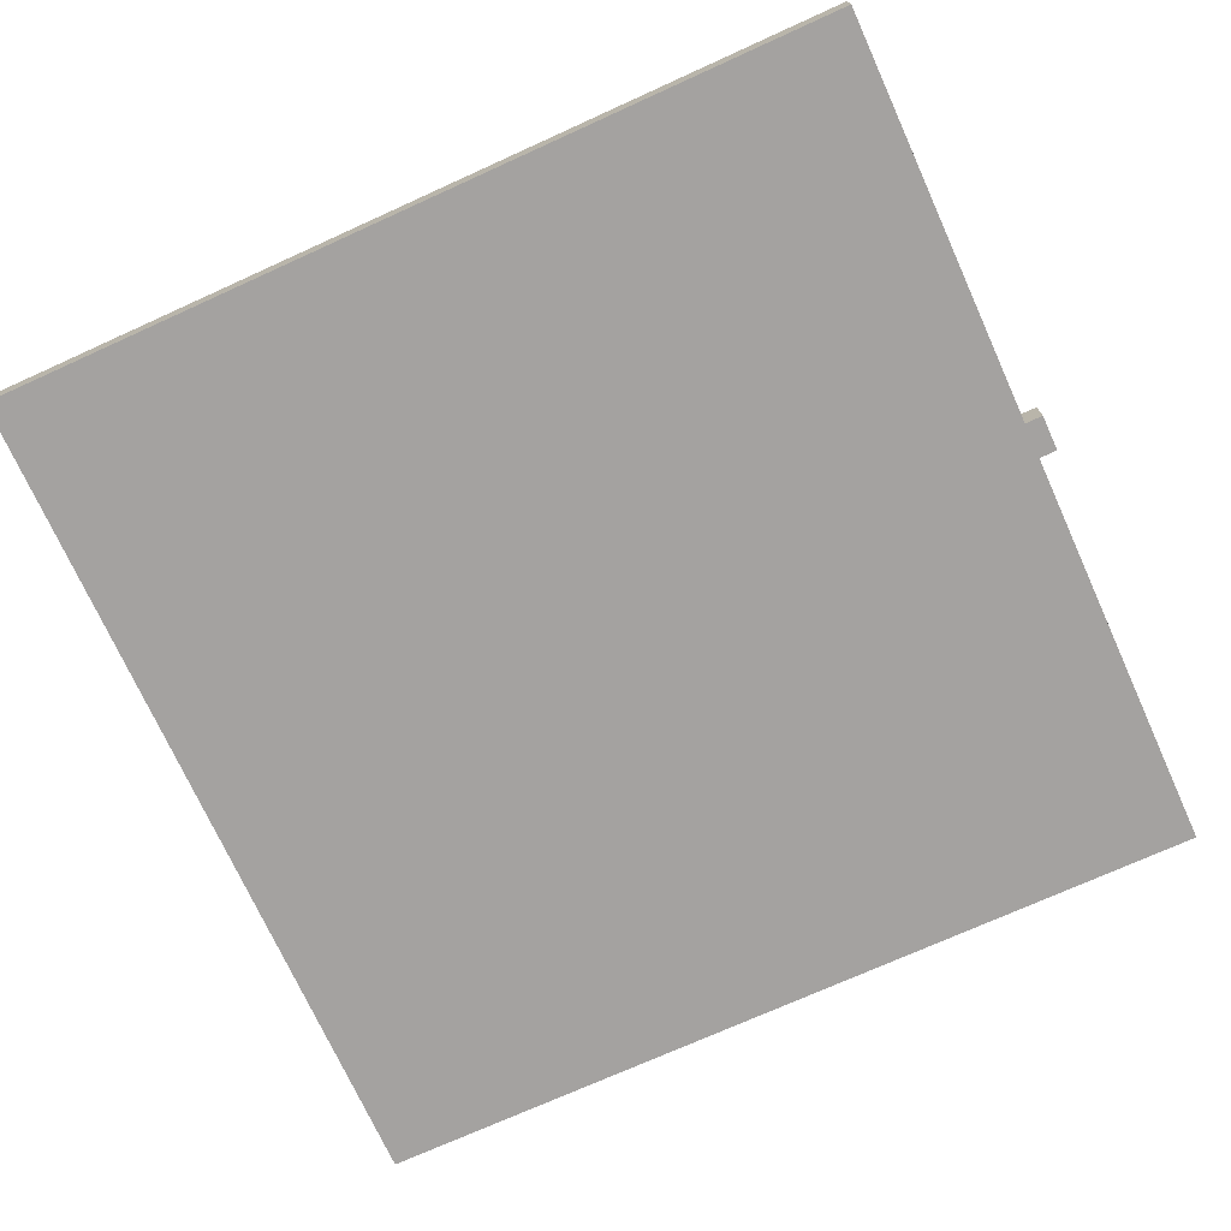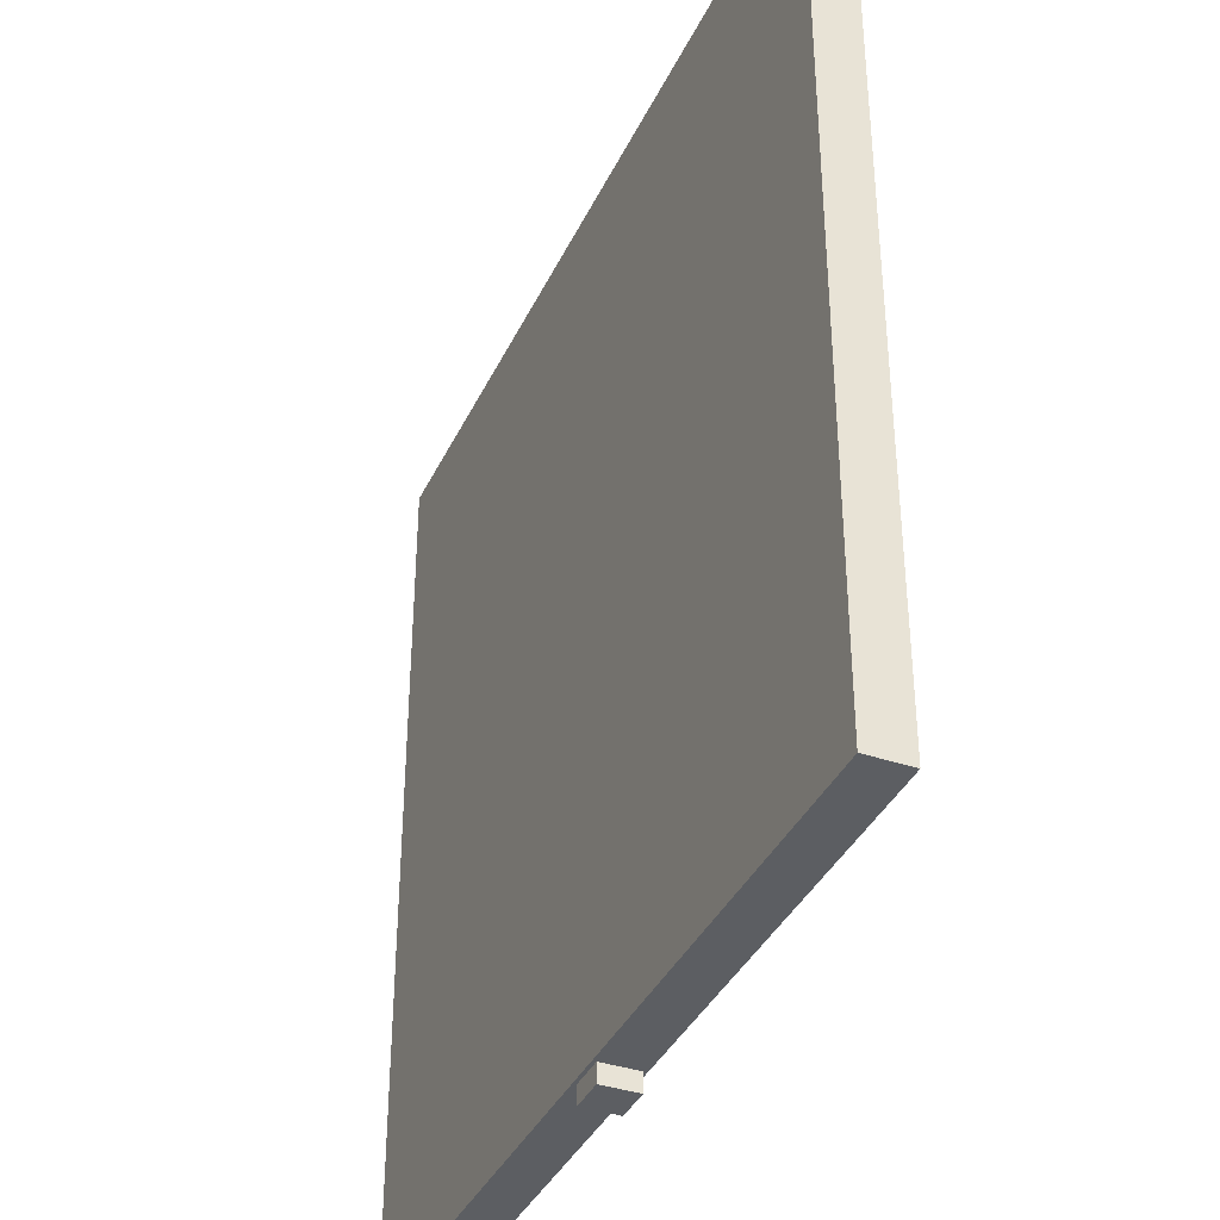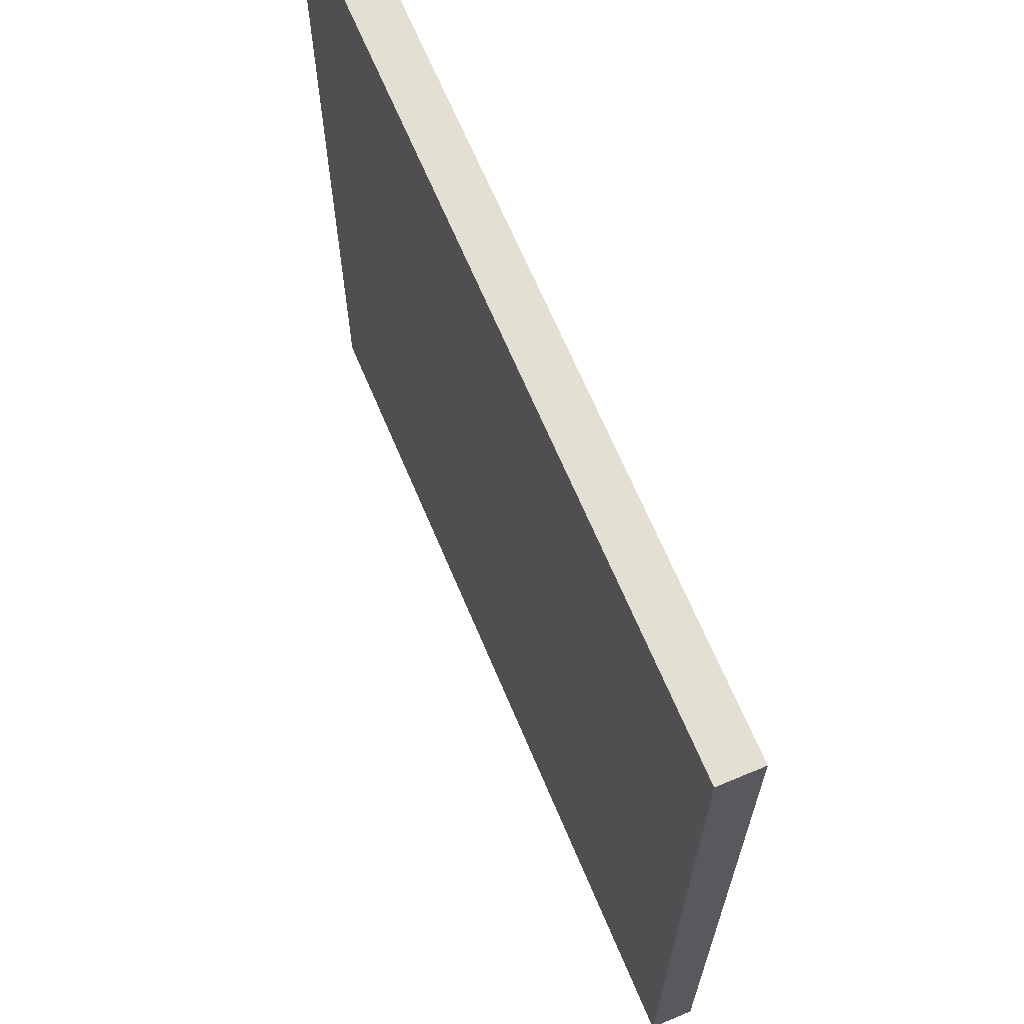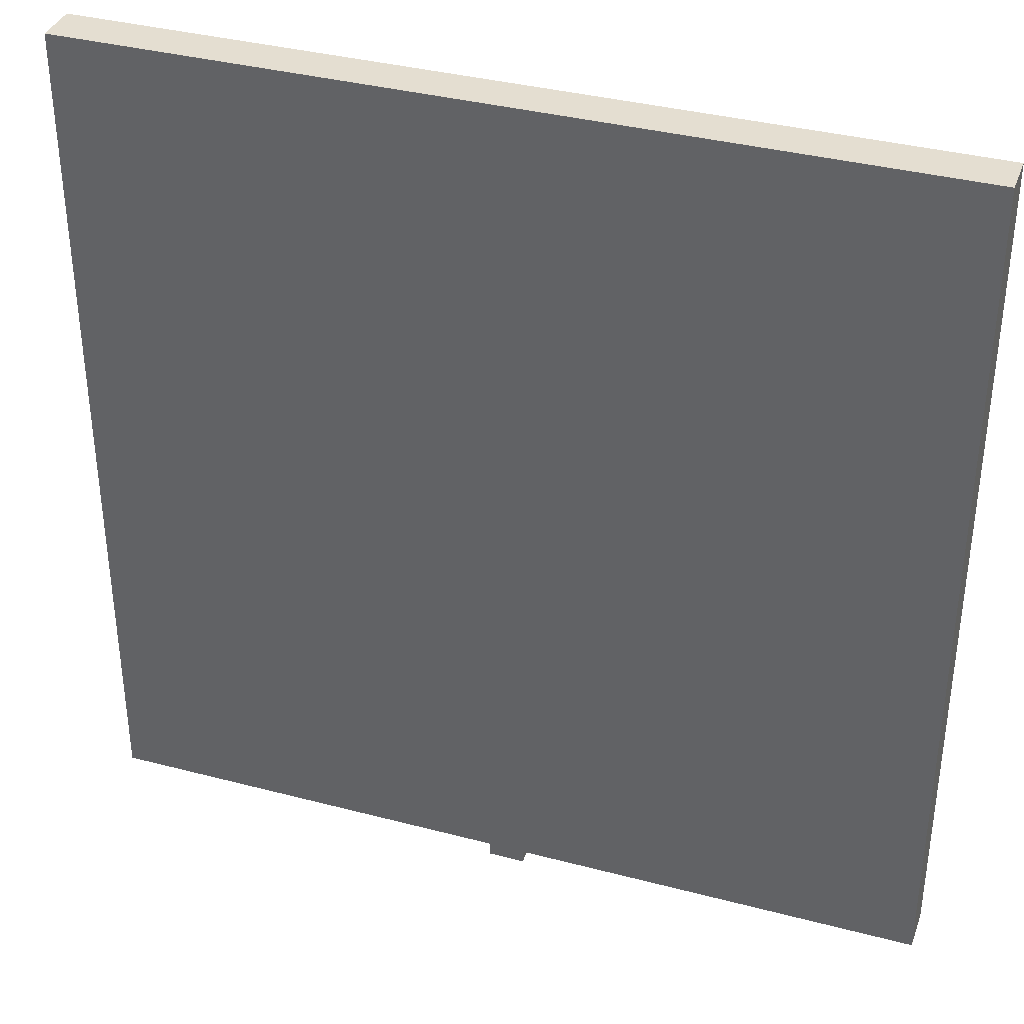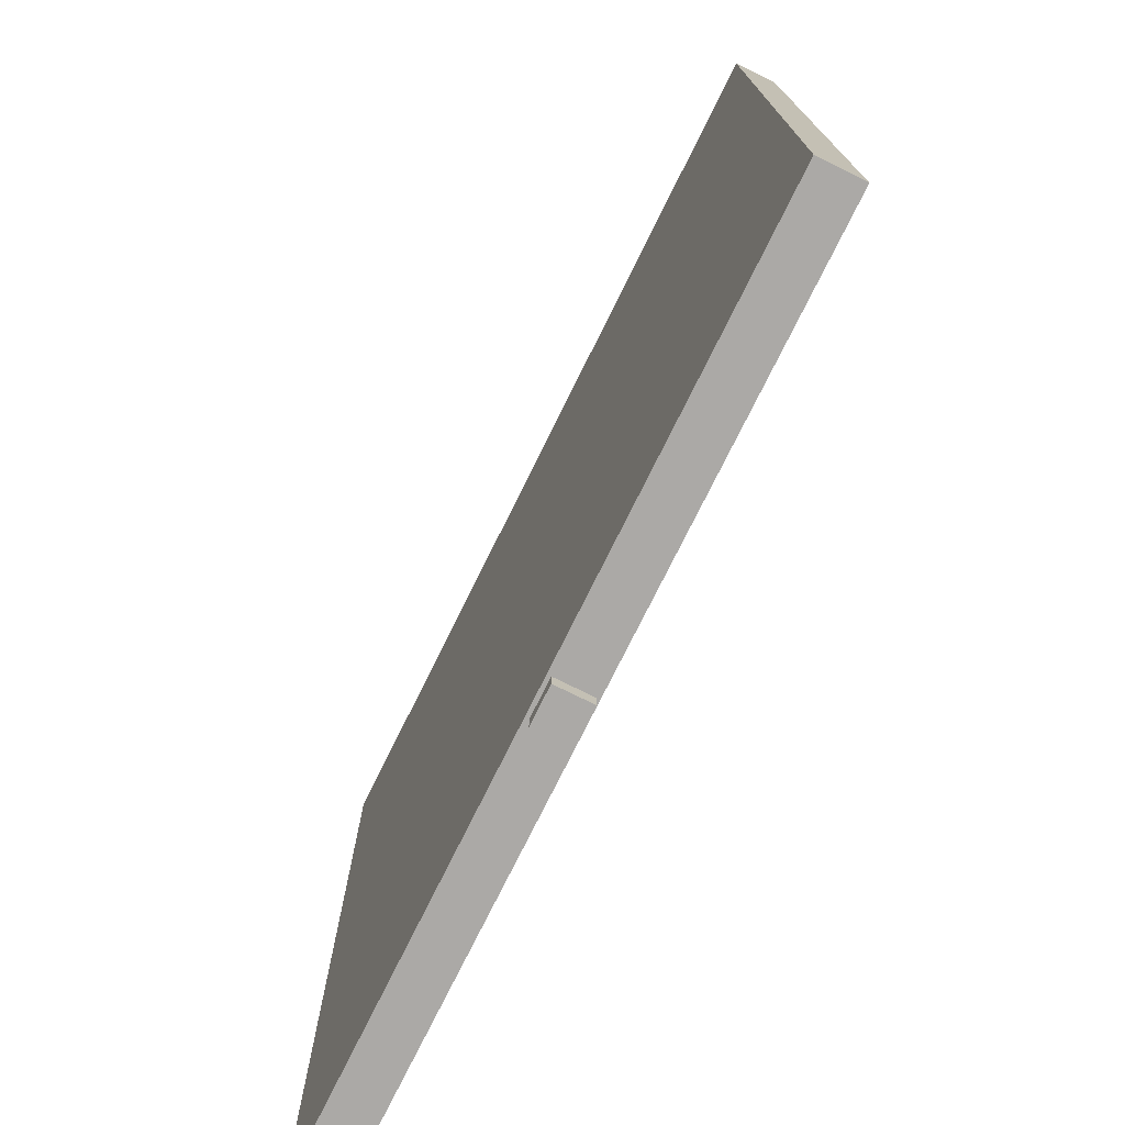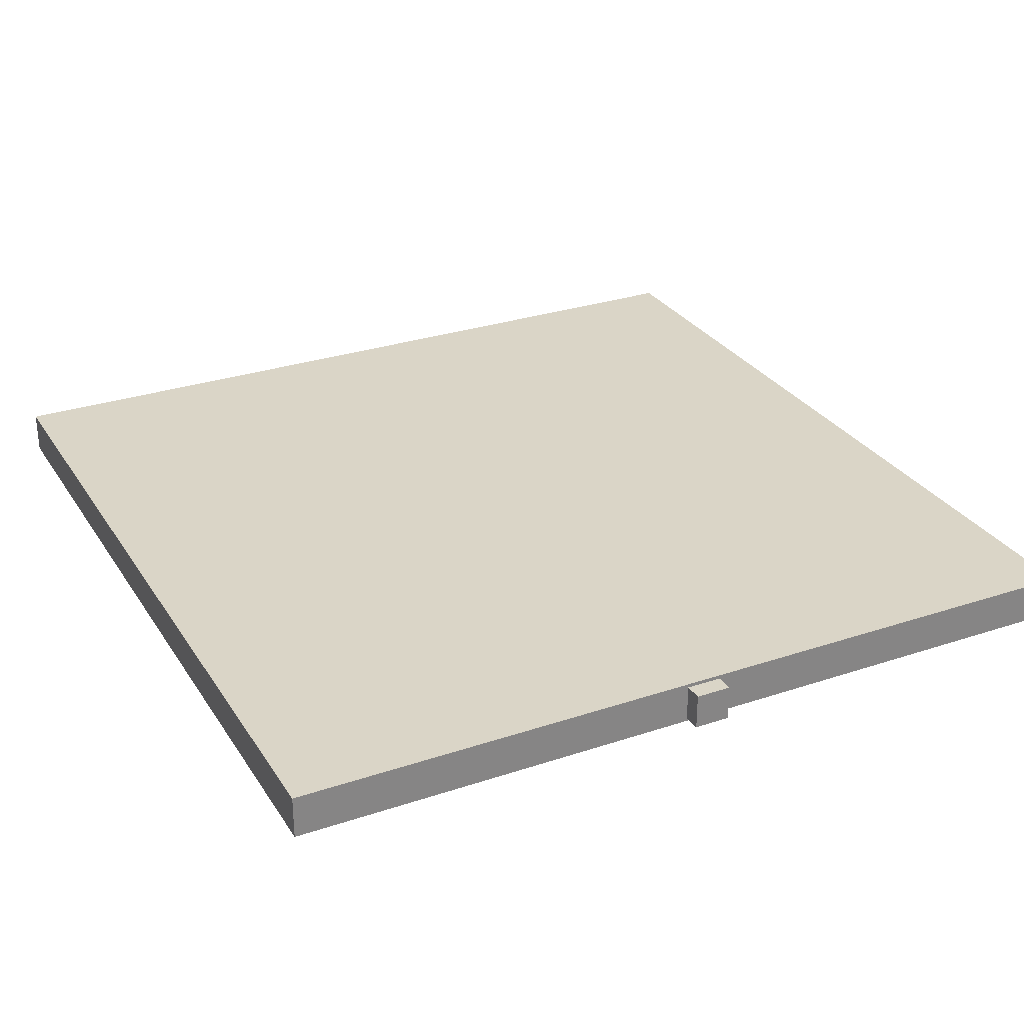
<metadata>
{"format":"obj","ext":"obj","renderer":"f3d","projection":"perspective","resolution":1024,"background":"white","views":[{"elev":-72.7,"azim":-65.6,"up":"+Z"},{"elev":-37.7,"azim":-113.2,"up":"+Y"},{"elev":66.9,"azim":-112.8,"up":"+Y"},{"elev":36.5,"azim":18.9,"up":"+Y"},{"elev":-75.6,"azim":63.7,"up":"+Y"},{"elev":29.0,"azim":-26.5,"up":"+Z"}]}
</metadata>
<code>
o 0picture_frame_1x1
v -1.2 2.4 0.06
v -1.2 2.4 -0.06
v -1.2 0 -0.06
v -1.2 -0 0.06
v 1.2 2.4 -0.06
v 1.2 0 -0.06
v 1.2 2.4 0.06
v 1.2 -0 0.06
f 1 2 3 4
f 2 5 6 3
f 5 7 8 6
f 7 1 4 8
f 4 3 6 8
f 7 5 2 1
o 1picture_frame_1x1_coll
v -1.2 2.4 0.06
v -1.2 2.4 -0.06
v -1.2 0 -0.06
v -1.2 -0 0.06
v 1.2 2.4 -0.06
v 1.2 0 -0.06
v 1.2 2.4 0.06
v 1.2 -0 0.06
f 9 10 11 12
f 10 13 14 11
f 13 15 16 14
f 15 9 12 16
f 12 11 14 16
f 15 13 10 9
o 2pivot
v -0.05 -0.05 -0.0503
v -0.05 0.05 -0.0503
v 0.05 0.05 -0.0503
v 0.05 -0.05 -0.0503
v -0.05 -0.05 0.0497
v 0.05 -0.05 0.0497
v 0.05 0.05 0.0497
v -0.05 0.05 0.0497
f 17 18 19 20
f 21 22 23 24
f 17 20 22 21
f 20 19 23 22
f 19 18 24 23
f 18 17 21 24

</code>
